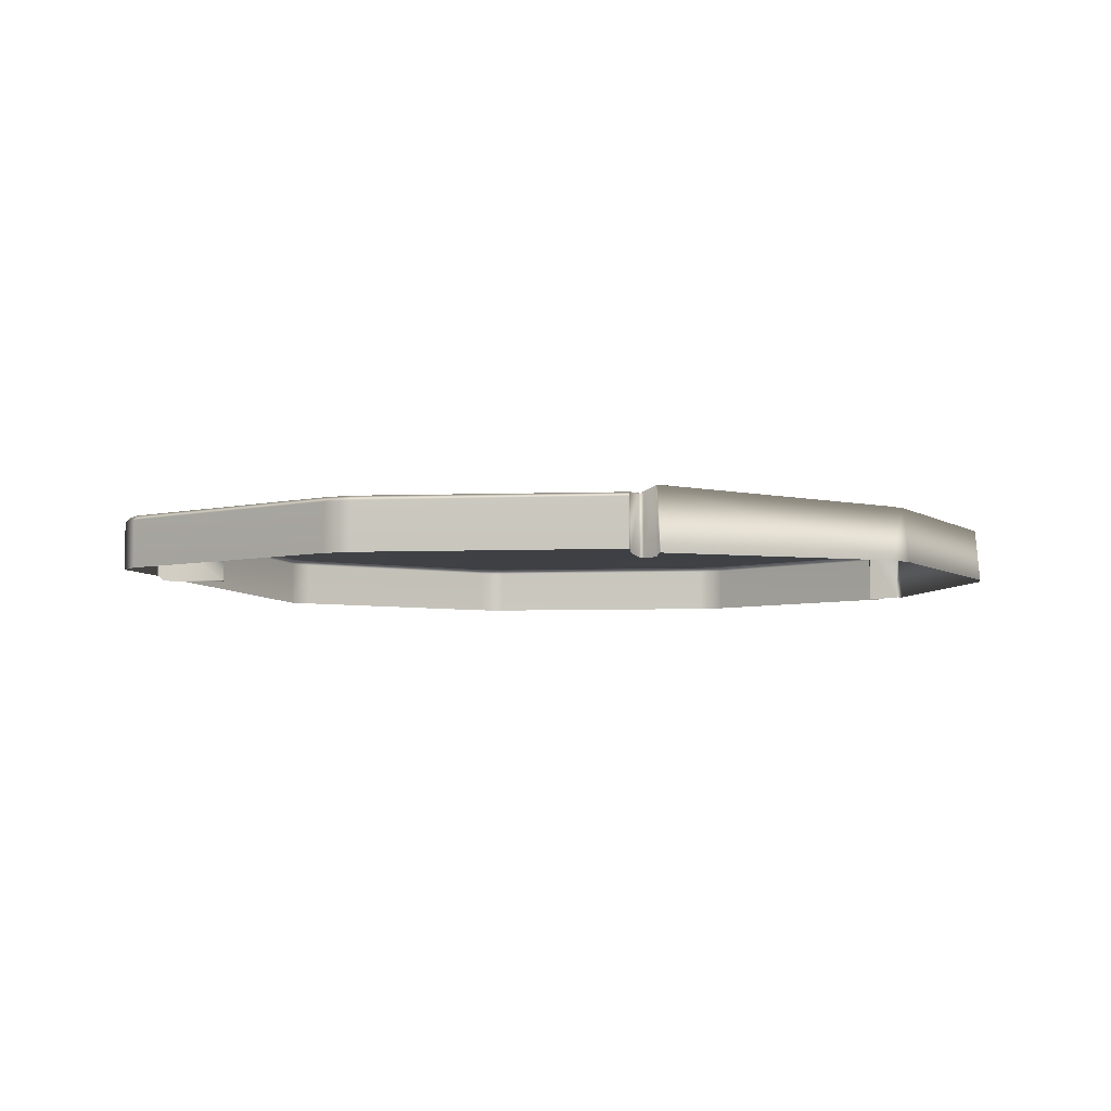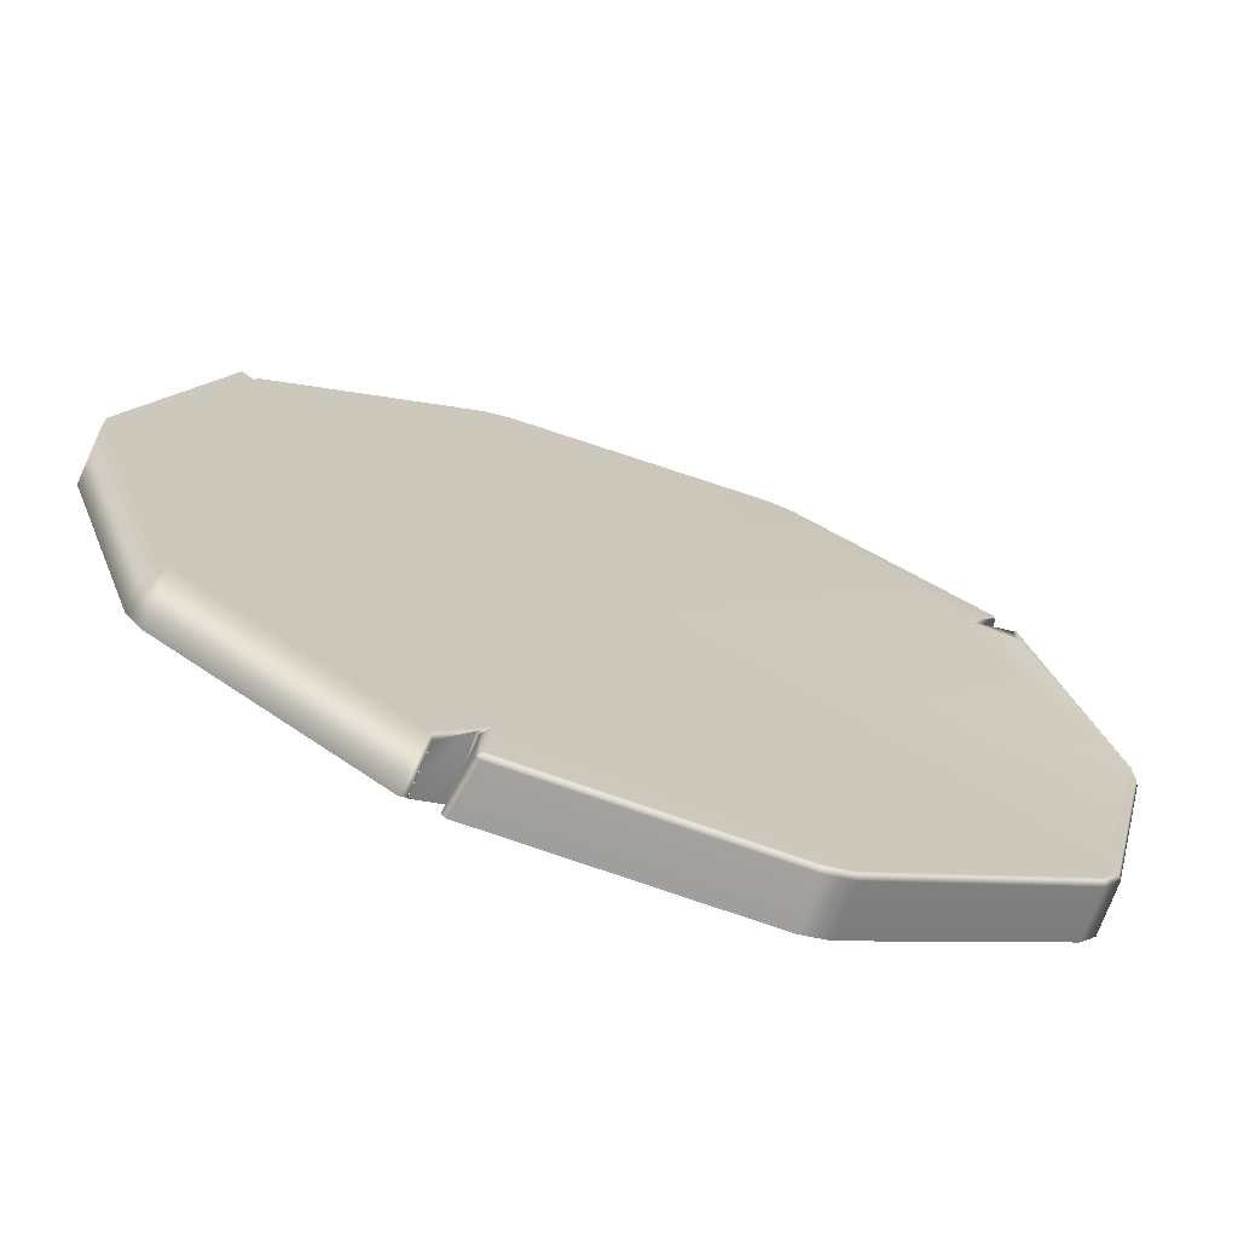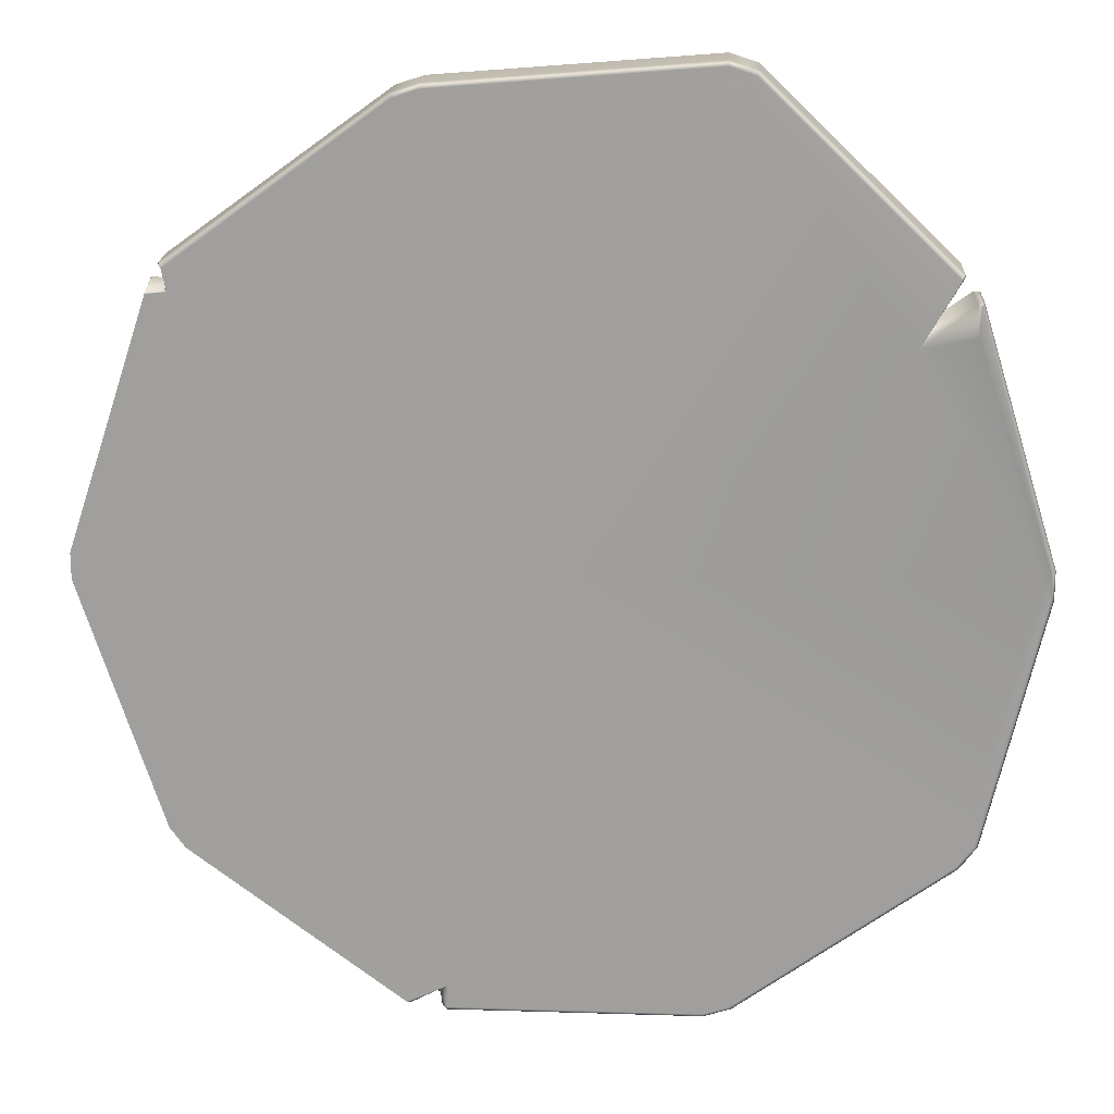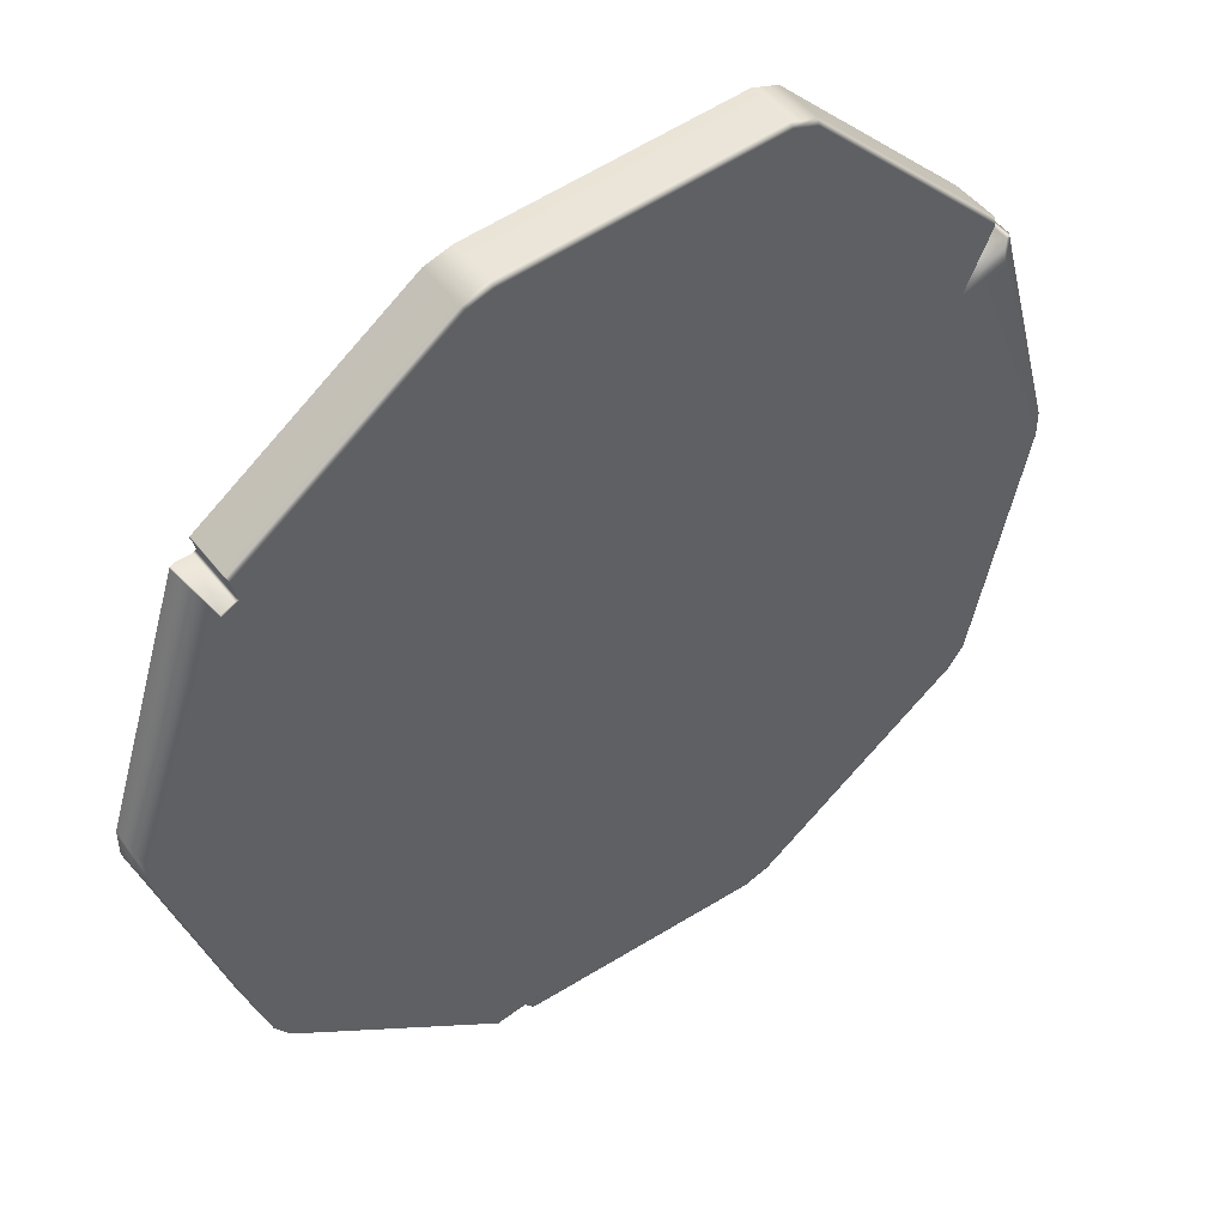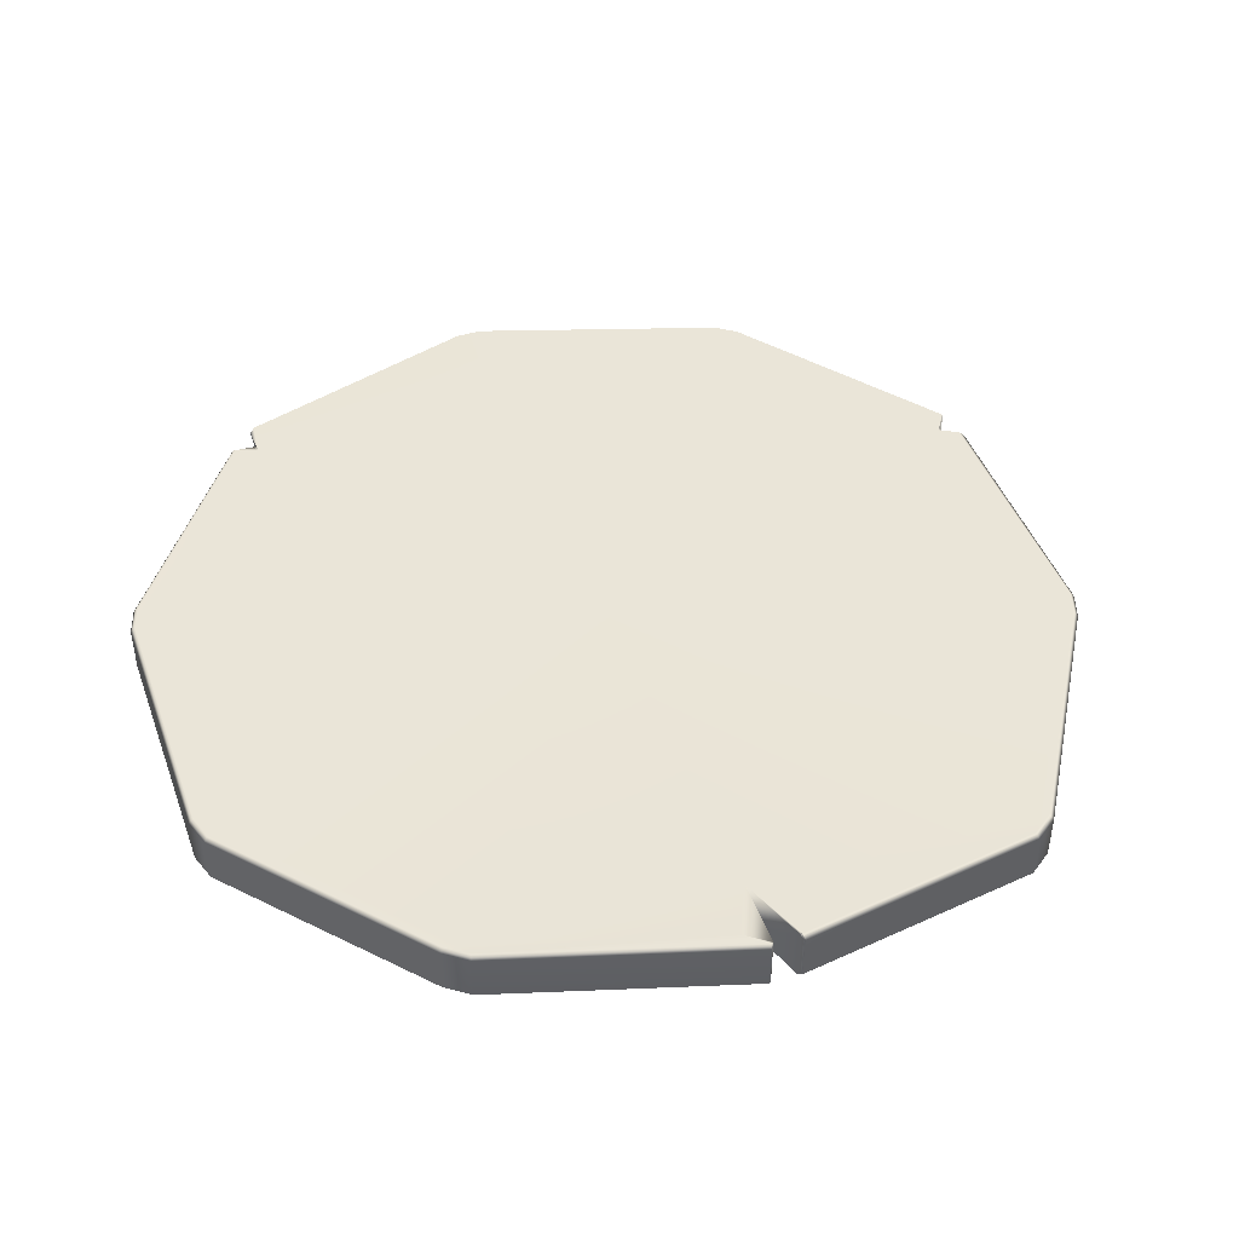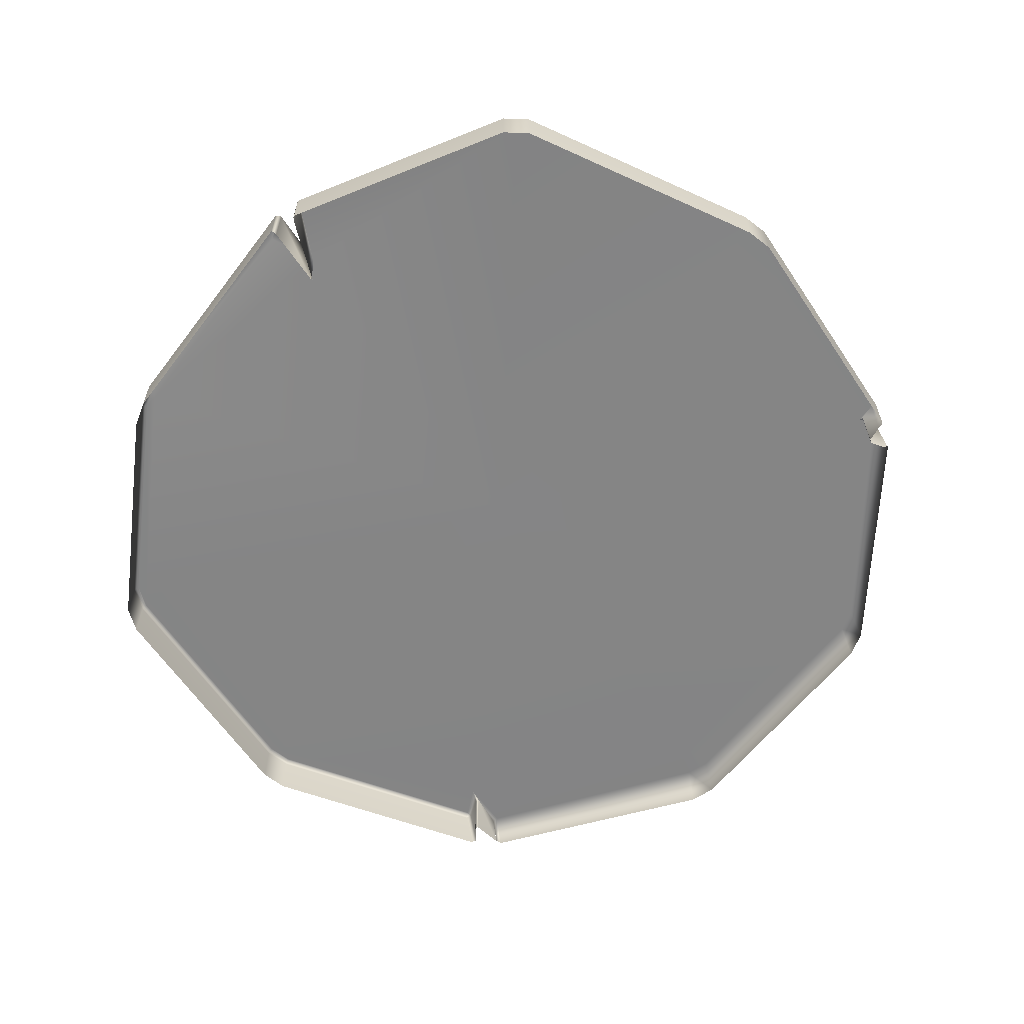
<metadata>
{"format":"obj","ext":"obj","renderer":"f3d","projection":"perspective","resolution":1024,"background":"white","views":[{"elev":-4.9,"azim":43.8,"up":"+Y"},{"elev":-71.6,"azim":160.3,"up":"+Z"},{"elev":18.0,"azim":-176.5,"up":"+Z"},{"elev":47.1,"azim":144.7,"up":"+Z"},{"elev":45.0,"azim":-73.4,"up":"+Y"},{"elev":-61.6,"azim":-20.3,"up":"+Y"}]}
</metadata>
<code>
o Roue_2_Mesh.002
v -4e-06 -0.03211 1e-06
v 2.209 -0.03302 -1.609
v -0.9411 -0.03211 -2.896
v -2.464 -0.03211 -1.79
v -2.89 -0.03211 -0.01546
v -0.9907 -0.03211 3.042
v 0.9411 -0.03211 2.896
v 3.046 -0.03211 1e-06
v 2.46 -0.3868 -1.905
v 2.44 -0.03211 -1.879
v -0.8705 -0.3868 -2.987
v -0.8695 -0.03211 -2.954
v -0.8698 -0.03459 -2.967
v -0.8705 -0.06467 -2.987
v -1.051 -0.3868 -2.928
v -2.46 -0.3868 -1.905
v -1.051 -0.06467 -2.928
v -1.04 -0.03459 -2.912
v -1.033 -0.03211 -2.901
v -2.44 -0.03211 -1.879
v -2.448 -0.03459 -1.889
v -2.46 -0.06467 -1.905
v -2.572 -0.3868 -1.751
v -2.955 -0.3868 -0.1106
v -2.572 -0.06467 -1.751
v -2.553 -0.03459 -1.744
v -2.541 -0.03211 -1.74
v -2.923 -0.03211 -0.1015
v -2.935 -0.03459 -0.105
v -2.955 -0.06467 -0.1106
v -2.955 -0.06466 0.07968
v -2.935 -0.03459 0.07407
v -2.923 -0.03211 0.0706
v -1.101 -0.3868 3.074
v -1.083 -0.03211 3.047
v -1.101 -0.06467 3.074
v -0.92 -0.3868 3.132
v 0.8705 -0.3868 2.987
v -0.92 -0.06467 3.132
v -0.919 -0.03211 3.1
v 0.8694 -0.03211 2.954
v 0.8705 -0.06467 2.987
v 1.051 -0.3868 2.928
v 1.051 -0.06467 2.928
v 1.033 -0.03211 2.901
v 3.11 -0.3868 0.09515
v 3.078 -0.03211 0.08606
v 2.572 -0.3868 -1.751
v 3.11 -0.3868 -0.09515
v 2.541 -0.03211 -1.74
v 3.078 -0.03211 -0.08606
v 2.434 -0.03495 1.875
v 2.452 -0.3868 1.911
v 2.456 -0.3863 1.902
v 2.456 -0.06517 1.902
v 2.452 -0.06467 1.911
v 2.567 -0.4079 1.748
v 2.575 -0.4084 1.741
v 2.437 -0.4092 1.867
v 2.529 0.01464 1.73
v 2.529 0.009582 1.739
v 2.529 -0.4308 1.74
v 1.077 -0.3868 -2.91
v 1.034 -0.3839 -2.902
v 1.033 -0.3875 -2.901
v 1.044 -0.03211 -2.923
v 1.017 -0.06394 -2.943
v 0.8695 -0.3866 -2.955
v 0.8389 -0.3868 -2.987
v 0.7834 -0.03459 -2.967
v 0.8143 -0.06482 -2.955
v 0.7822 -0.03211 -2.954
v 0.7838 -0.06466 -2.987
v -2.954 -0.3892 0.07943
v 0.7624 0.02926 -2.766
v 0.8165 -0.000779 -2.834
v 0.8349 -0.000752 -2.817
v 0.8349 -0.3882 -2.817
v 0.8165 -0.3881 -2.834
v 2.411 -0.428 1.763
v 2.429 -0.4318 1.741
v 2.398 -0.02983 1.736
v 2.426 -0.02911 1.739
v 2.41 -0.03716 1.762
v -2.416 -0.3182 1.743
v -2.4 -0.3306 1.739
v -2.4 0.04343 1.739
v -2.411 0.05607 1.538
v -2.416 0.04363 1.743
v -2.423 0.05356 1.733
v -2.442 0.02349 1.74
v -2.321 -0.297 1.897
v -2.32 -0.2986 1.912
v -2.303 -0.3306 1.872
v -2.299 0.05606 1.886
v -2.299 0.05373 1.877
v -2.303 0.04325 1.872
v -2.32 0.02351 1.912
v -2.321 0.02312 1.897
v -2.067 0.08373 1.477
v -2.441 -0.3004 1.74
v -2.048 -0.3306 1.496
v -2.056 -0.3306 1.492
v -2.033 -0.3308 1.485
v -2.048 -0.3306 1.505
v -2.299 0.0542 1.879
f 3 19 20 4
f 4 27 28 5
f 6 40 41 7
f 8 51 50 2
f 7 45 52 82
f 54 59 52 55
f 62 57 61
f 2 10 66 75
f 75 12 3
f 82 60 47 8
f 5 33 88 100
f 100 95 35 6
f 85 87 89
f 19 18 21 20
f 21 18 17 22
f 27 26 29 28
f 29 26 25 30
f 41 40 39 42
f 50 51 49 48
f 22 17 15 16
f 30 25 23 24
f 42 39 37 38
f 10 50 48 9
f 17 14 11 15
f 22 16 23 25
f 30 24 74 31
f 34 37 39 36
f 42 38 43 44
f 51 47 46 49
f 2 50 10
f 3 12 19
f 4 20 27
f 5 28 33
f 6 35 40
f 7 41 45
f 8 47 51
f 19 12 13 18
f 13 14 17 18
f 27 20 21 26
f 21 22 25 26
f 33 28 29 32
f 29 30 31 32
f 40 35 36 39
f 45 41 42 44
f 52 56 55
f 52 45 44 56
f 46 47 60 58
f 56 44 43 53
f 56 53 54 55
f 57 58 60 61
f 66 10 9 63
f 72 70 13 12
f 14 13 70 73
f 11 14 73 69
f 66 63 64 67
f 73 70 71
f 71 70 72
f 68 69 73 71
f 68 71 76 79
f 77 67 65 78
f 75 66 67 77
f 76 71 72 75
f 76 77 78 79
f 83 82 84
f 61 60 82 83
f 81 62 61 83
f 84 52 59 80
f 82 52 84
f 83 84 80 81
f 100 88 87
f 90 89 87 88
f 97 94 92 99
f 97 96 100
f 96 106 95 100
f 100 102 105
f 100 103 102
f 33 32 90 88
f 90 32 31 91
f 36 35 95 98
f 91 31 74 101
f 34 36 98 93
f 97 100 105 94
f 103 100 87 86
f 104 105 102
f 104 102 103
f 89 90 91
f 99 92 93 98
f 106 99 98 95
f 8 2 1
f 82 8 1
f 7 82 1
f 6 7 1
f 100 6 1
f 5 100 1
f 4 5 1
f 3 4 1
f 75 3 1
f 2 75 1
f 87 85 86
f 96 97 99 106
f 12 75 72
f 76 75 77
f 85 89 91 101

</code>
